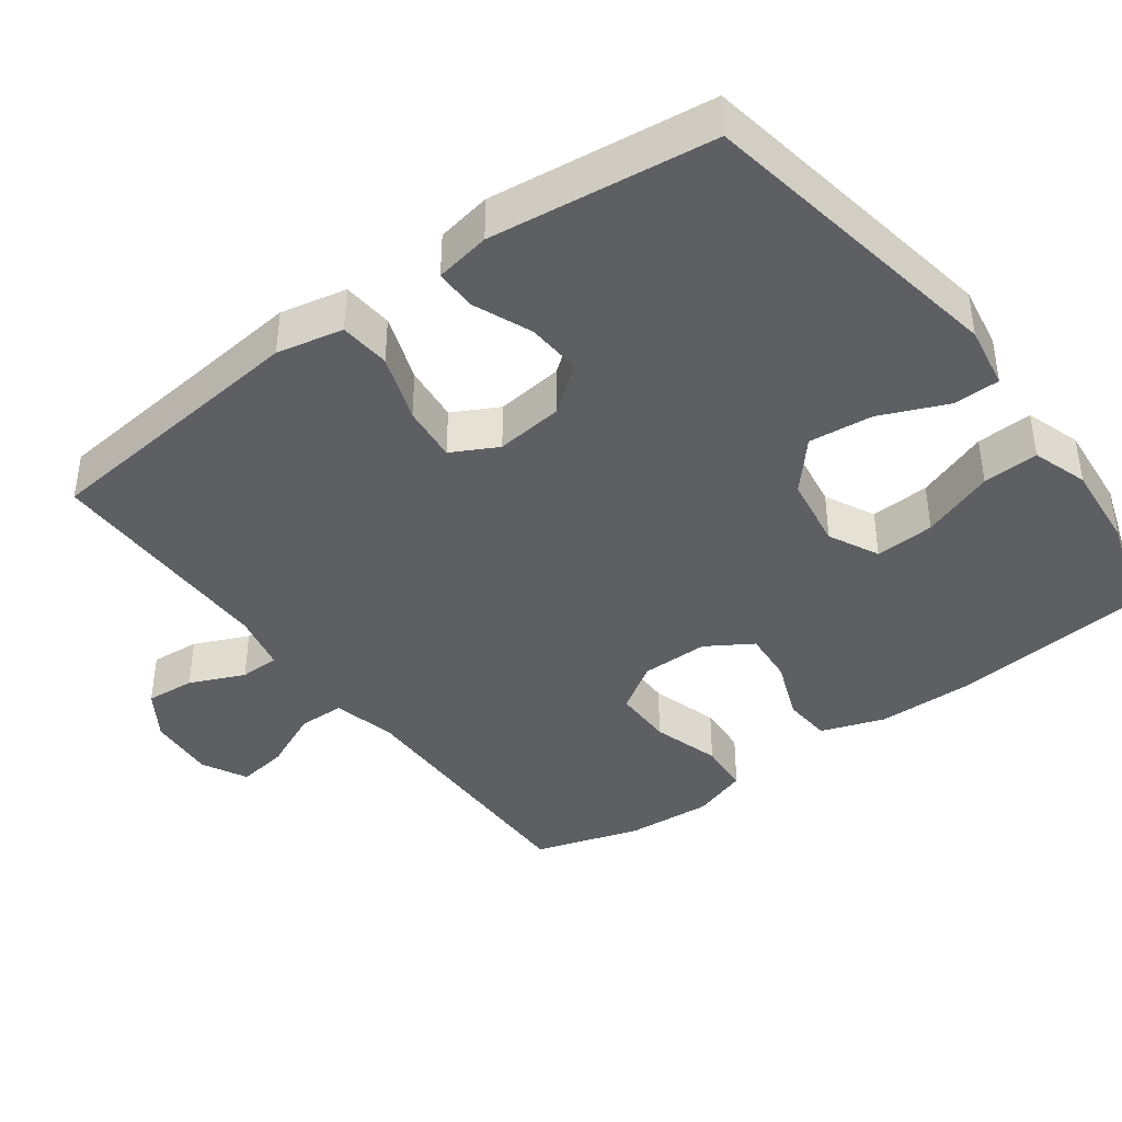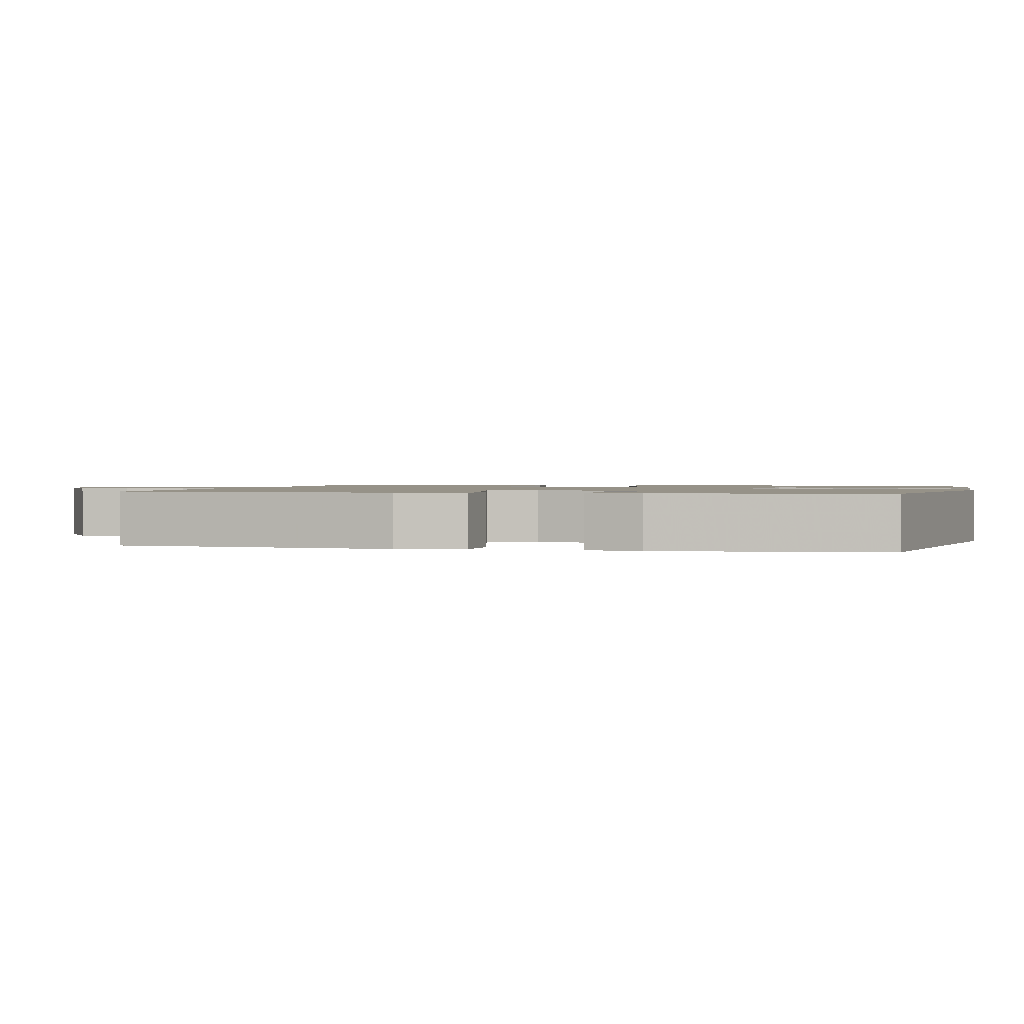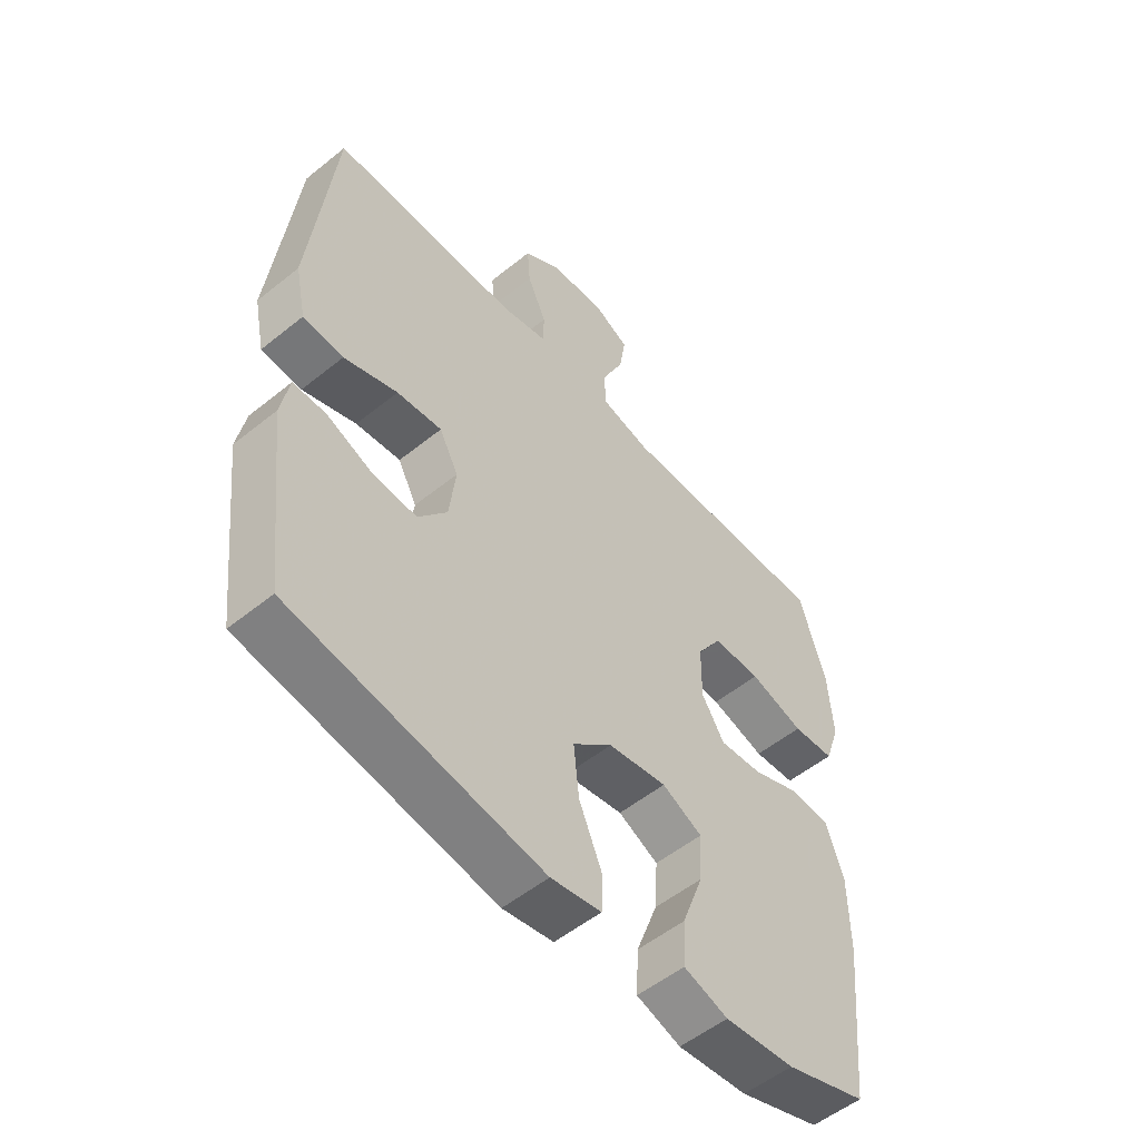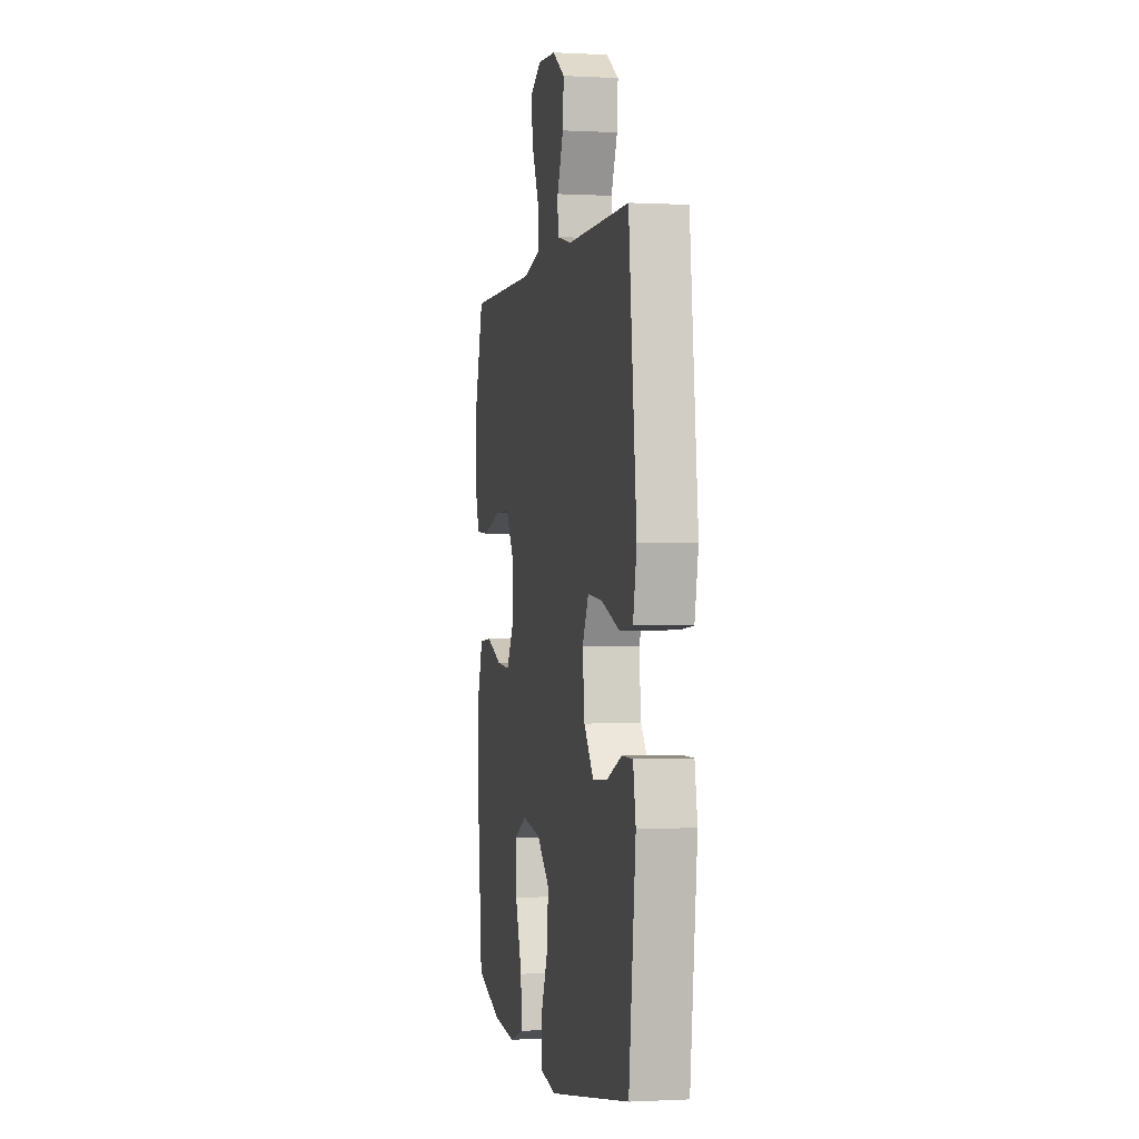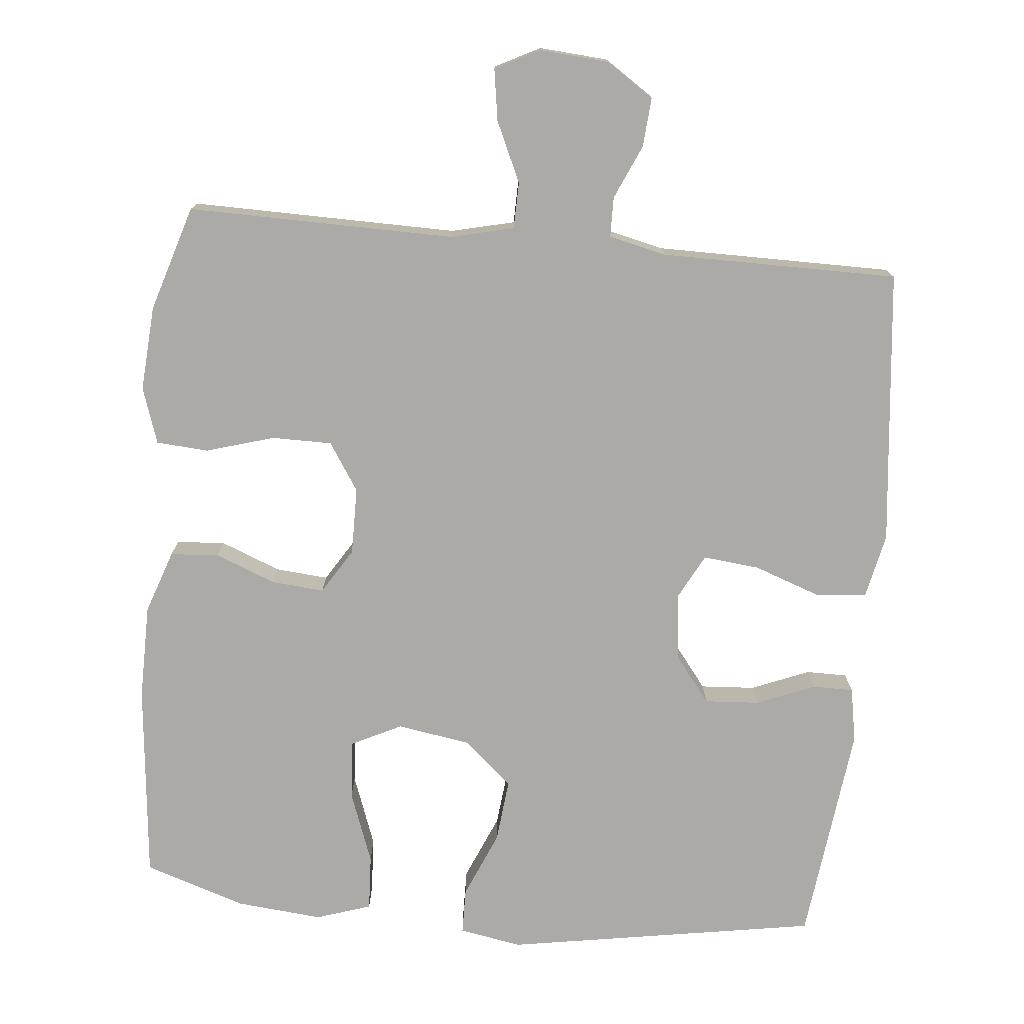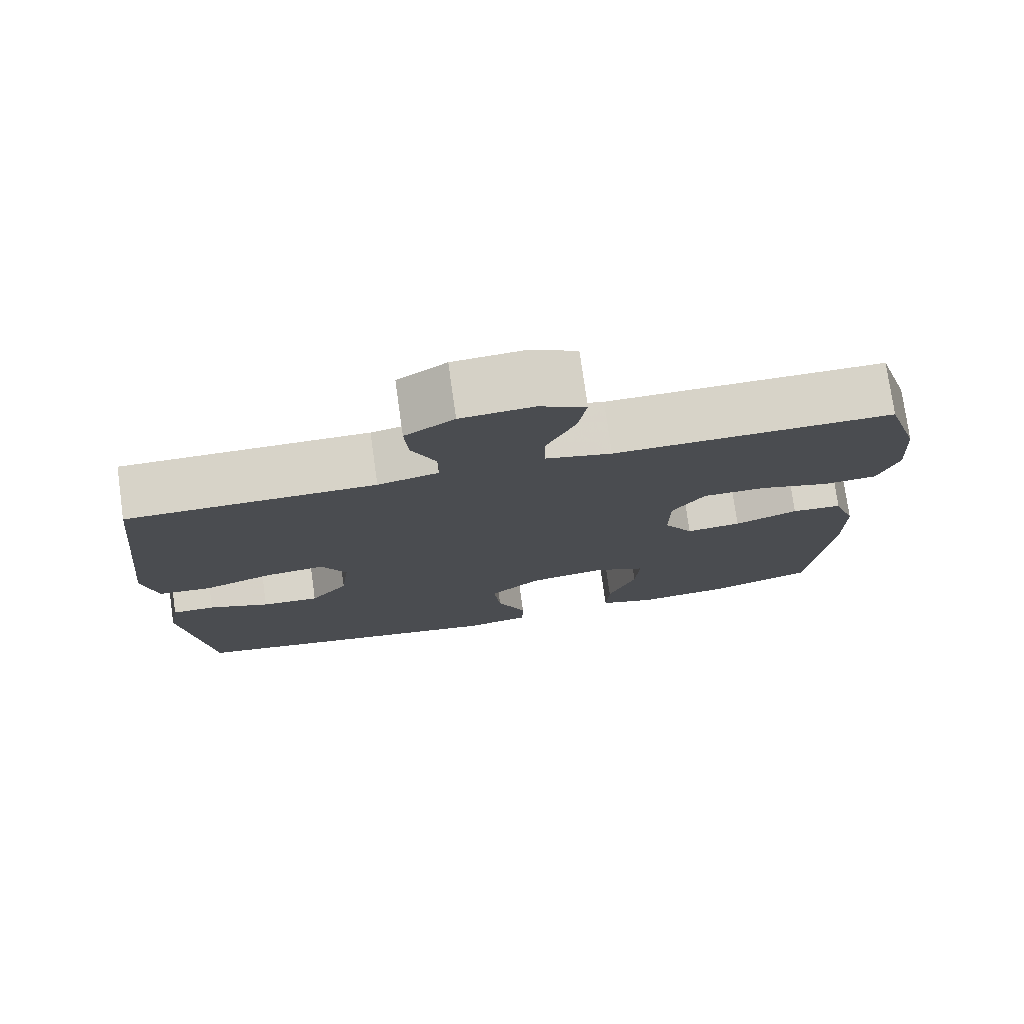
<metadata>
{"format":"obj","ext":"obj","renderer":"f3d","projection":"perspective","resolution":1024,"background":"white","views":[{"elev":-40.6,"azim":126.4,"up":"+Y"},{"elev":1.2,"azim":103.2,"up":"+Y"},{"elev":-53.8,"azim":130.7,"up":"+Z"},{"elev":-0.6,"azim":78.6,"up":"+Z"},{"elev":-76.0,"azim":-5.5,"up":"+Y"},{"elev":76.7,"azim":172.0,"up":"+Z"}]}
</metadata>
<code>
v 0.5 0.07 -0.5
v 0.068 0.07 -0.573
v -0.019 0.07 -0.558
v -0.02 0.07 -0.494
v 0.019 0.07 -0.402
v 0.028 0.07 -0.314
v -0.04 0.07 -0.255
v -0.141 0.07 -0.239
v -0.21 0.07 -0.273
v -0.205 0.07 -0.355
v -0.168 0.07 -0.455
v -0.164 0.07 -0.532
v -0.24 0.07 -0.557
v -0.36 0.07 -0.546
v -0.5 0.07 -0.5
v -0.528 0.07 -0.226
v -0.527 0.07 -0.094
v -0.497 0.07 -0.006
v -0.43 0.07 -0.001
v -0.346 0.07 -0.034
v -0.273 0.07 -0.04
v -0.234 0.07 0.023
v -0.235 0.07 0.116
v -0.278 0.07 0.182
v -0.361 0.07 0.182
v -0.455 0.07 0.154
v -0.527 0.07 0.159
v -0.553 0.07 0.236
v -0.545 0.07 0.354
v -0.5 0.07 0.5
v -0.131 0.07 0.496
v -0.044 0.07 0.517
v -0.043 0.07 0.581
v -0.081 0.07 0.664
v -0.092 0.07 0.734
v -0.03 0.07 0.766
v 0.065 0.07 0.759
v 0.13 0.07 0.716
v 0.125 0.07 0.648
v 0.092 0.07 0.573
v 0.093 0.07 0.518
v 0.173 0.07 0.5
v 0.5 0.07 0.5
v 0.526 0.07 0.257
v 0.541 0.07 0.12
v 0.522 0.07 0.029
v 0.452 0.07 0.023
v 0.359 0.07 0.056
v 0.281 0.07 0.064
v 0.248 0.07 0.001
v 0.259 0.07 -0.092
v 0.309 0.07 -0.156
v 0.385 0.07 -0.151
v 0.465 0.07 -0.118
v 0.522 0.07 -0.118
v 0.536 0.07 -0.194
v 0.5 0 -0.5
v 0.068 0 -0.573
v -0.019 0 -0.558
v -0.02 0 -0.494
v 0.019 0 -0.402
v 0.028 0 -0.314
v -0.04 0 -0.255
v -0.141 0 -0.239
v -0.21 0 -0.273
v -0.205 0 -0.355
v -0.168 0 -0.455
v -0.164 0 -0.532
v -0.24 0 -0.557
v -0.36 0 -0.546
v -0.5 0 -0.5
v -0.528 0 -0.226
v -0.527 0 -0.094
v -0.497 0 -0.006
v -0.43 0 -0.001
v -0.346 0 -0.034
v -0.273 0 -0.04
v -0.234 0 0.023
v -0.235 0 0.116
v -0.278 0 0.182
v -0.361 0 0.182
v -0.455 0 0.154
v -0.527 0 0.159
v -0.553 0 0.236
v -0.545 0 0.354
v -0.5 0 0.5
v -0.131 0 0.496
v -0.044 0 0.517
v -0.043 0 0.581
v -0.081 0 0.664
v -0.092 0 0.734
v -0.03 0 0.766
v 0.065 0 0.759
v 0.13 0 0.716
v 0.125 0 0.648
v 0.092 0 0.573
v 0.093 0 0.518
v 0.173 0 0.5
v 0.5 0 0.5
v 0.526 0 0.257
v 0.541 0 0.12
v 0.522 0 0.029
v 0.452 0 0.023
v 0.359 0 0.056
v 0.281 0 0.064
v 0.248 0 0.001
v 0.259 0 -0.092
v 0.309 0 -0.156
v 0.385 0 -0.151
v 0.465 0 -0.118
v 0.522 0 -0.118
v 0.536 0 -0.194
f 3 4 5
f 2 3 5
f 1 2 5
f 56 1 5
f 55 56 5
f 54 55 5
f 53 54 5
f 52 53 5 6
f 51 52 6 7
f 50 51 7 8
f 49 50 8 9
f 46 47 48
f 45 46 48
f 44 45 48
f 44 48 49
f 43 44 49
f 42 43 49
f 41 42 49 9
f 38 39 40
f 37 38 40
f 36 37 40
f 35 36 40
f 34 35 40
f 33 34 40
f 32 33 40 41
f 31 32 41 9
f 29 30 31
f 28 29 31
f 27 28 31
f 26 27 31
f 25 26 31
f 24 25 31
f 23 24 31
f 22 23 31 9
f 18 19 20
f 17 18 20
f 16 17 20
f 15 16 20
f 14 15 20
f 13 14 20
f 12 13 20
f 11 12 20
f 10 11 20
f 10 20 21
f 9 10 21 22
f 61 60 59
f 61 59 58
f 61 58 57
f 61 57 112
f 61 112 111
f 61 111 110
f 61 110 109
f 62 61 109 108
f 63 62 108 107
f 64 63 107 106
f 65 64 106 105
f 104 103 102
f 104 102 101
f 104 101 100
f 105 104 100
f 105 100 99
f 105 99 98
f 65 105 98 97
f 96 95 94
f 96 94 93
f 96 93 92
f 96 92 91
f 96 91 90
f 96 90 89
f 97 96 89 88
f 65 97 88 87
f 87 86 85
f 87 85 84
f 87 84 83
f 87 83 82
f 87 82 81
f 87 81 80
f 87 80 79
f 65 87 79 78
f 76 75 74
f 76 74 73
f 76 73 72
f 76 72 71
f 76 71 70
f 76 70 69
f 76 69 68
f 76 68 67
f 76 67 66
f 77 76 66
f 78 77 66 65
f 1 57 58 2
f 2 58 59 3
f 3 59 60 4
f 4 60 61 5
f 5 61 62 6
f 6 62 63 7
f 7 63 64 8
f 8 64 65 9
f 9 65 66 10
f 10 66 67 11
f 11 67 68 12
f 12 68 69 13
f 13 69 70 14
f 14 70 71 15
f 15 71 72 16
f 16 72 73 17
f 17 73 74 18
f 18 74 75 19
f 19 75 76 20
f 20 76 77 21
f 21 77 78 22
f 22 78 79 23
f 23 79 80 24
f 24 80 81 25
f 25 81 82 26
f 26 82 83 27
f 27 83 84 28
f 28 84 85 29
f 29 85 86 30
f 30 86 87 31
f 31 87 88 32
f 32 88 89 33
f 33 89 90 34
f 34 90 91 35
f 35 91 92 36
f 36 92 93 37
f 37 93 94 38
f 38 94 95 39
f 39 95 96 40
f 40 96 97 41
f 41 97 98 42
f 42 98 99 43
f 43 99 100 44
f 44 100 101 45
f 45 101 102 46
f 46 102 103 47
f 47 103 104 48
f 48 104 105 49
f 49 105 106 50
f 50 106 107 51
f 51 107 108 52
f 52 108 109 53
f 53 109 110 54
f 54 110 111 55
f 55 111 112 56
f 56 112 57 1

</code>
